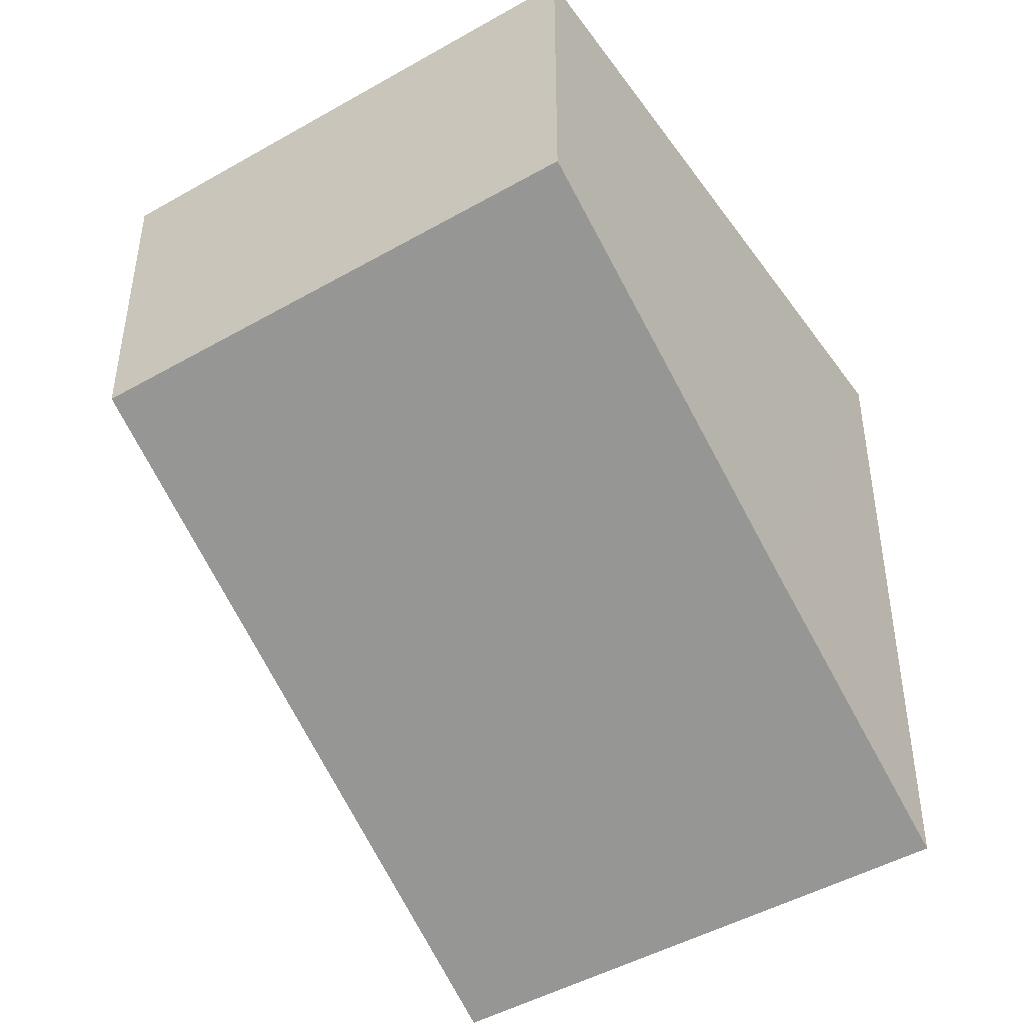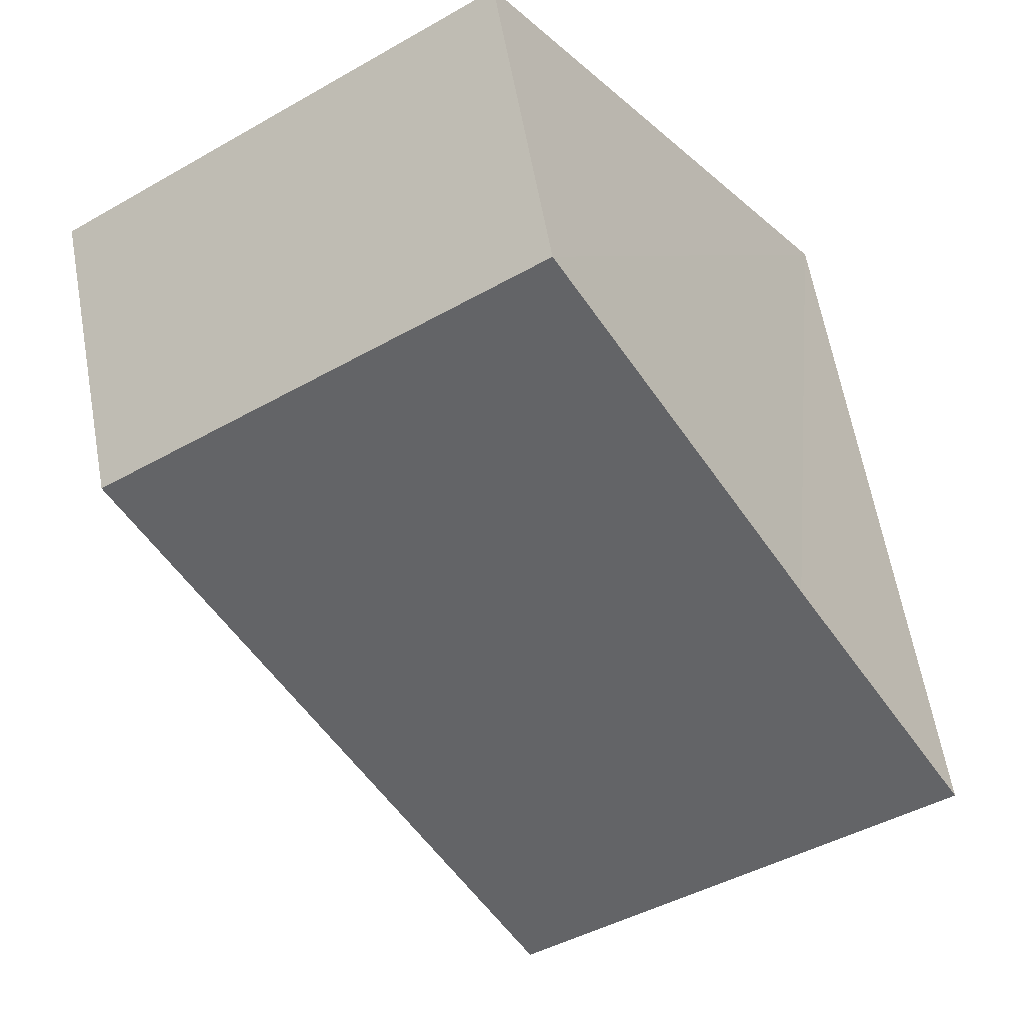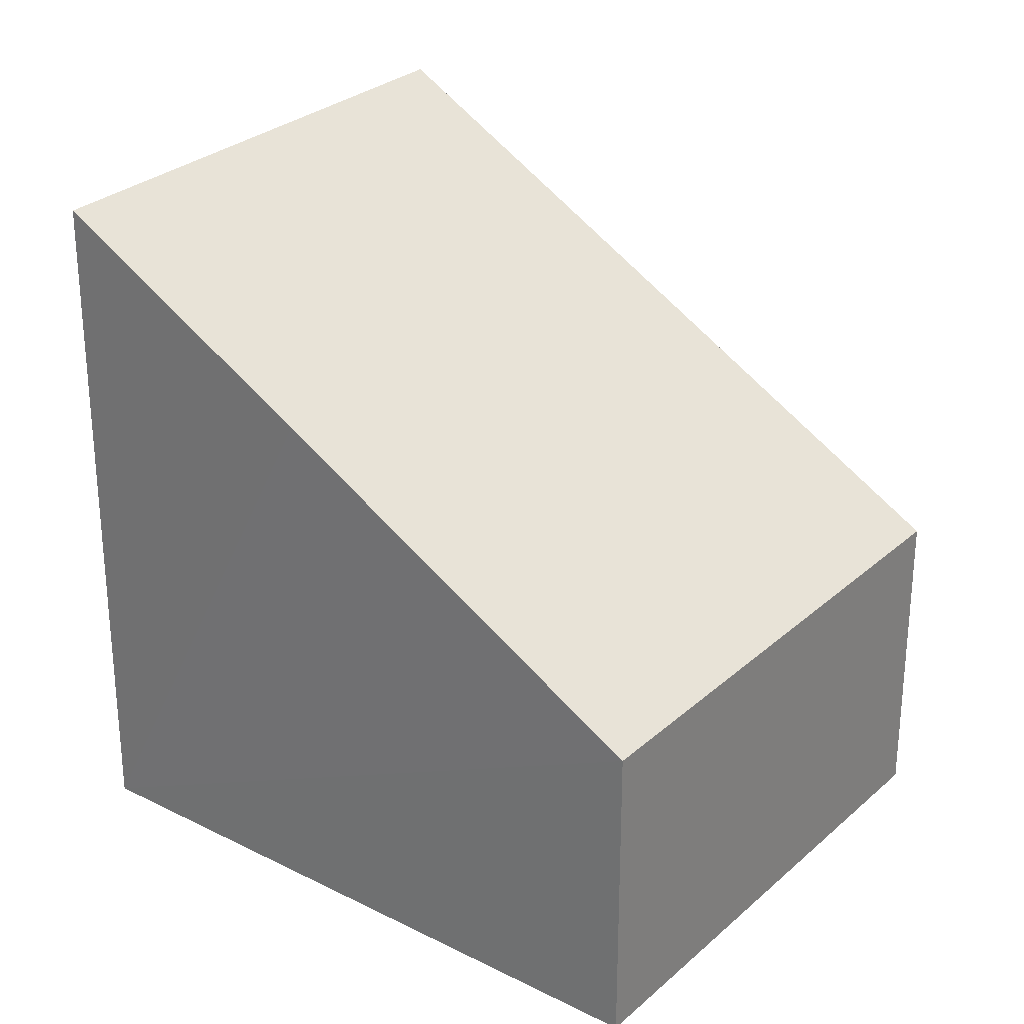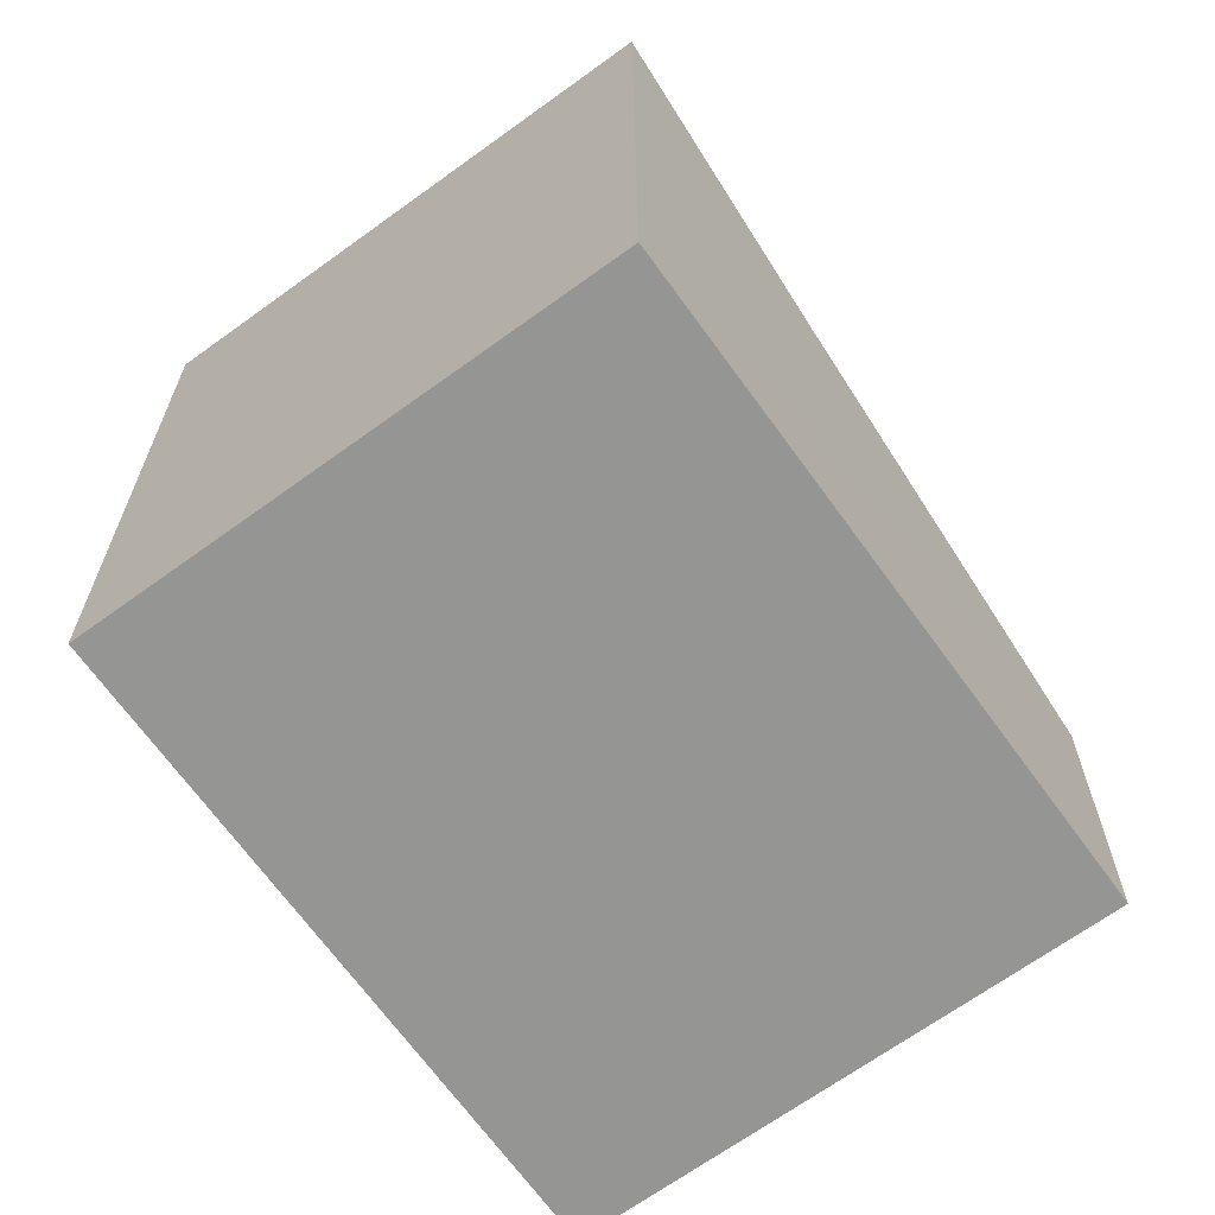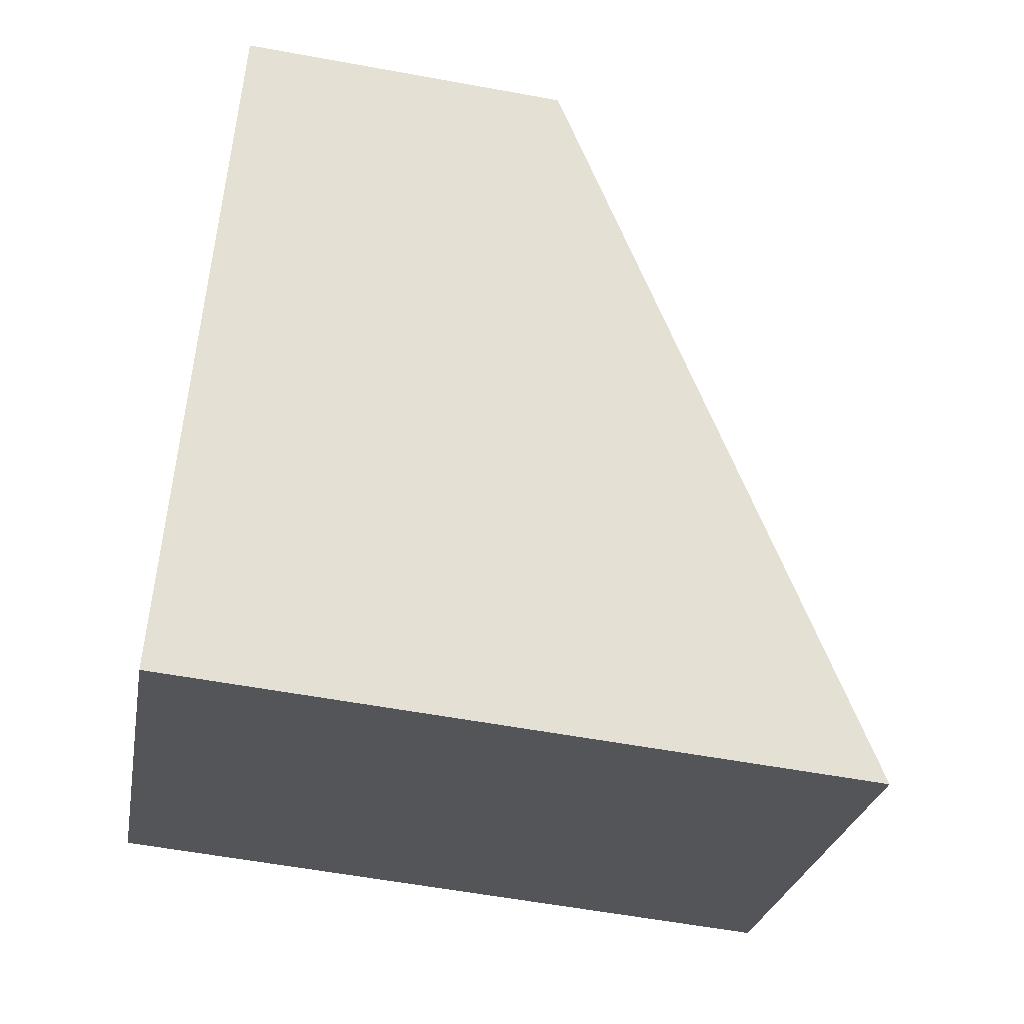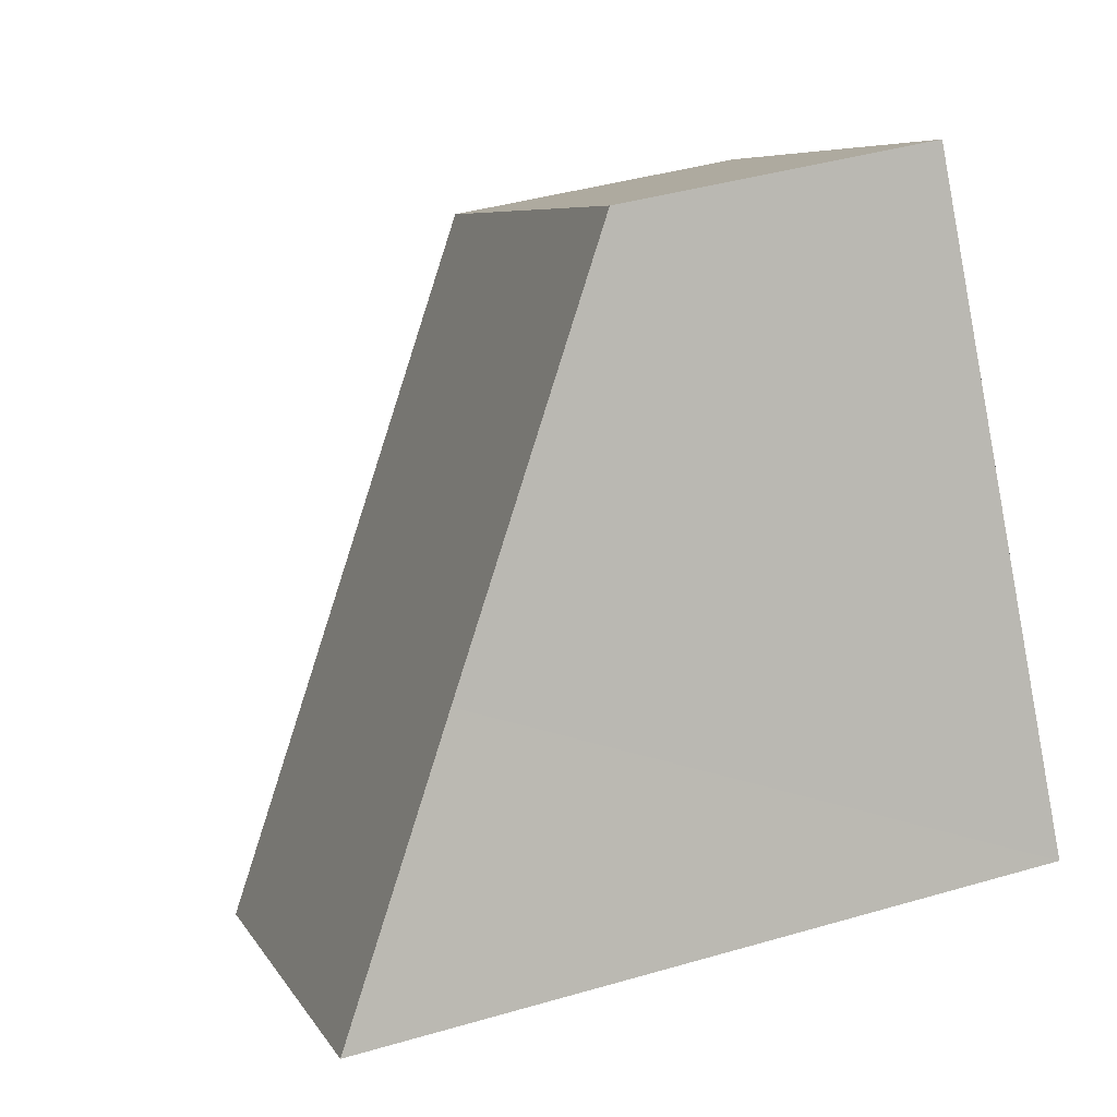
<metadata>
{"format":"obj","ext":"obj","renderer":"f3d","projection":"perspective","resolution":1024,"background":"white","views":[{"elev":43.3,"azim":-179.9,"up":"+Z"},{"elev":62.3,"azim":169.9,"up":"+Z"},{"elev":28.7,"azim":-19.4,"up":"+Y"},{"elev":-67.3,"azim":-110.8,"up":"+Y"},{"elev":-57.7,"azim":79.2,"up":"+Z"},{"elev":41.1,"azim":-109.5,"up":"+Z"}]}
</metadata>
<code>
v  3.92 5.978 -2.559
v  3.197 2.719 4.851
v  7.142 2.719 2.27
v  1.331 4.633 1.998
v  0 5.981 3.662e-16
v  3.197 -2.97e-16 4.851
v  7.142 -1.39e-16 2.27
v  3.92 1.567e-16 -2.559
v  0 0 0
v  1.331 -1.223e-16 1.998
g defaultobject
f 1 2 3
f 2 1 4
f 4 1 5
f 6 3 2
f 3 6 7
f 3 8 1
f 8 3 7
f 1 9 5
f 9 1 8
f 9 4 5
f 4 9 2
f 2 9 6
f 6 9 10
f 6 8 7
f 8 6 10
f 8 10 9

</code>
